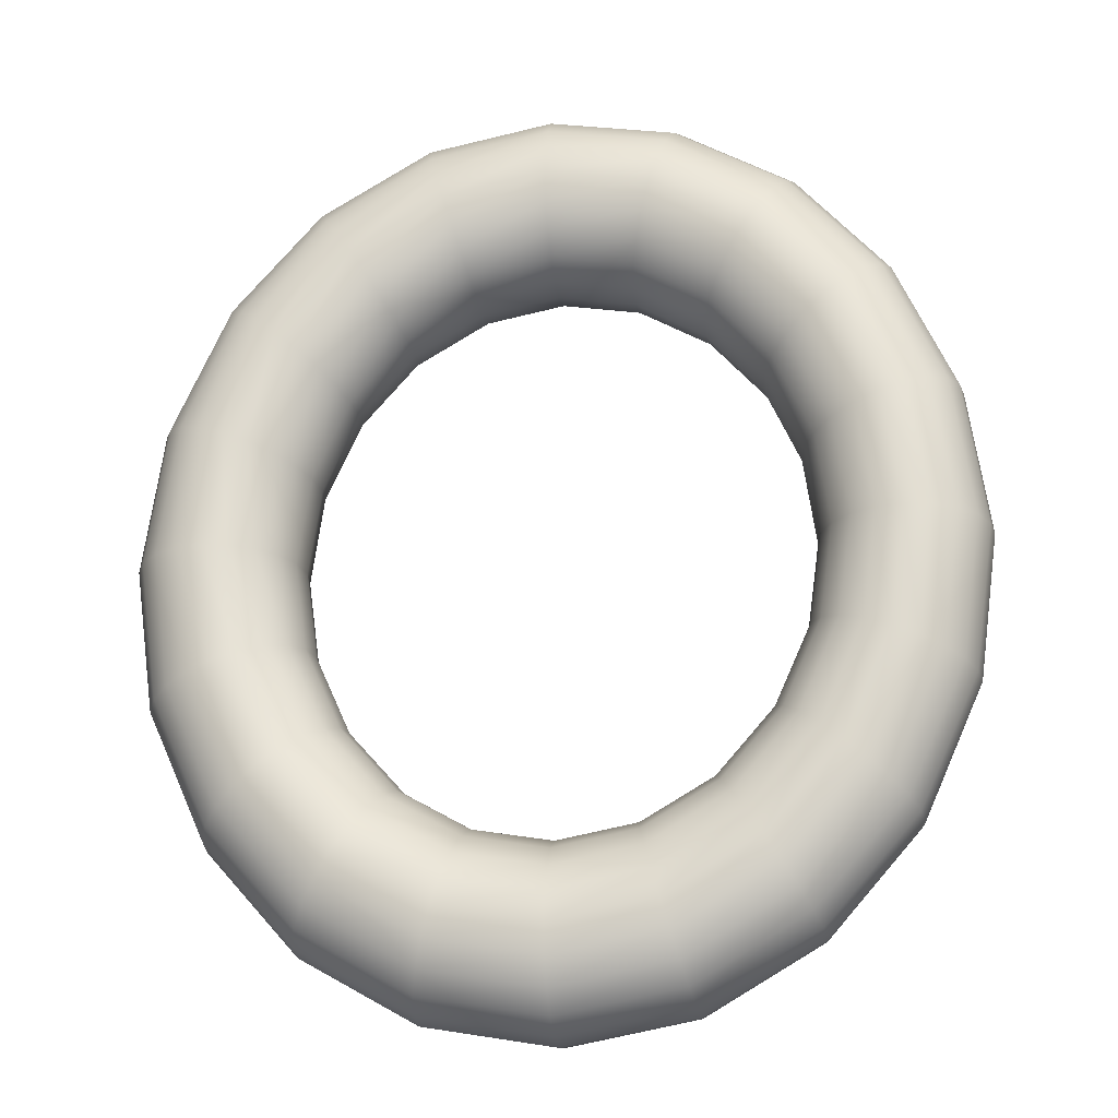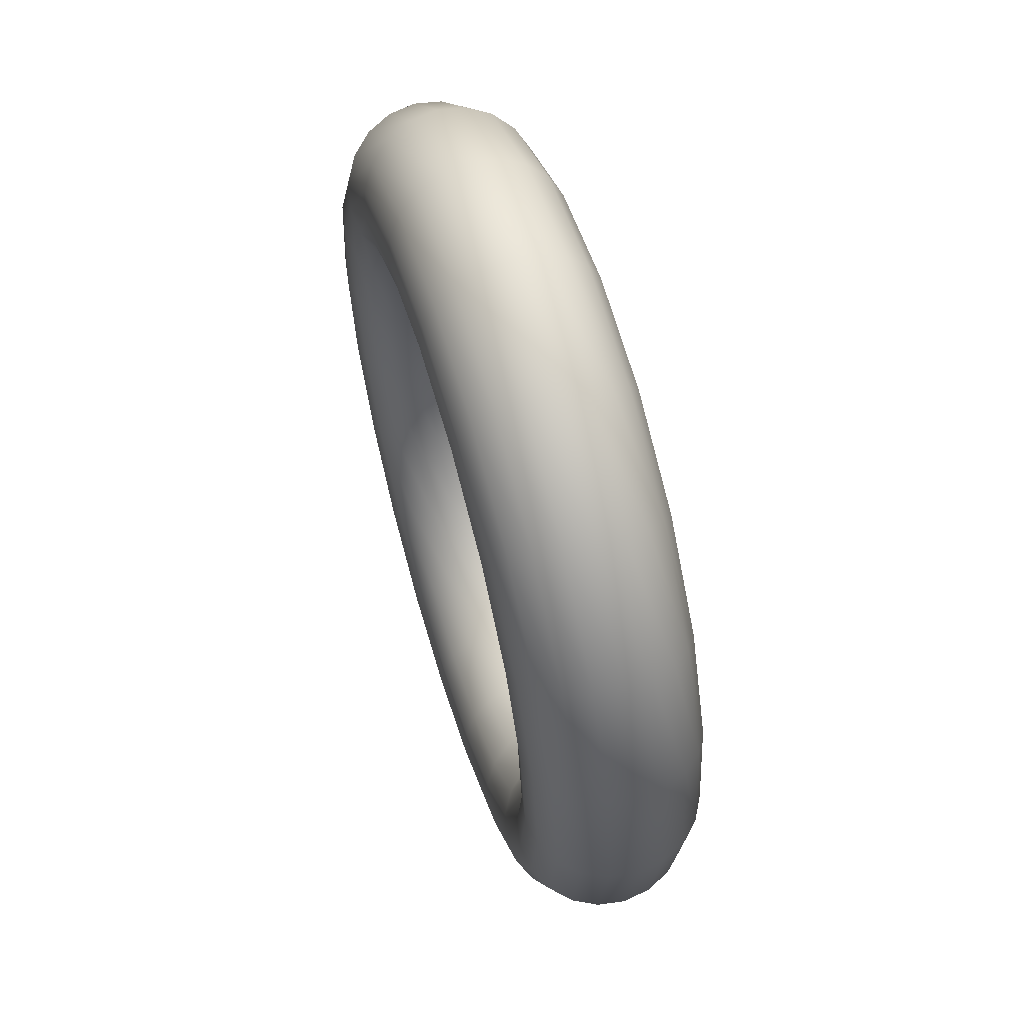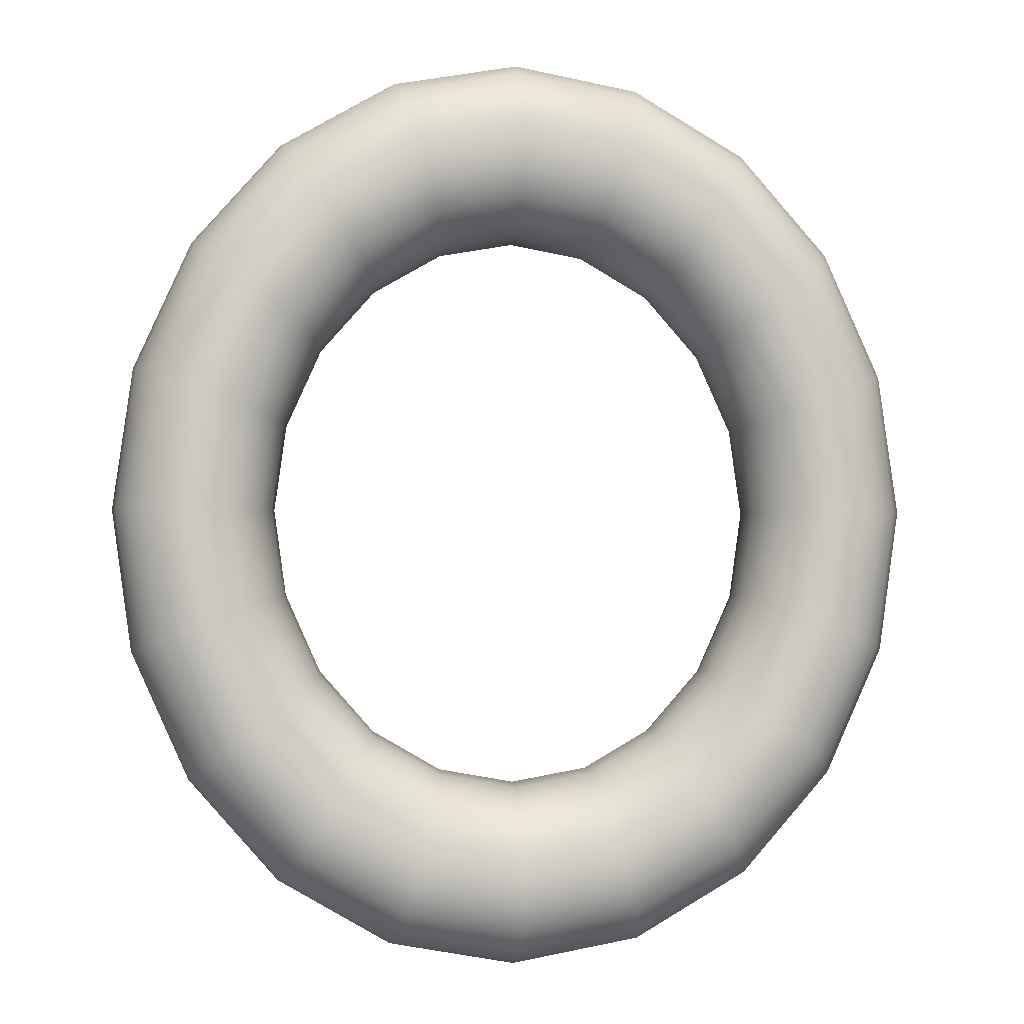
<metadata>
{"format":"obj","ext":"obj","renderer":"f3d","projection":"perspective","resolution":1024,"background":"white","views":[{"elev":-21.7,"azim":-171.1,"up":"+Z"},{"elev":62.3,"azim":72.9,"up":"+Z"},{"elev":-2.3,"azim":-8.3,"up":"+Z"}]}
</metadata>
<code>
g default
v 0.07978 0 -0.02942
v 0.06787 0 -0.05597
v 0.04931 0 -0.07704
v 0.02592 0 -0.09056
v 0 0 -0.09522
v -0.02592 0 -0.09056
v -0.04931 0 -0.07704
v -0.06787 0 -0.05597
v -0.07978 0 -0.02942
v -0.08389 0 0
v -0.07978 0 0.02942
v -0.06787 0 0.05597
v -0.04931 0 0.07704
v -0.02592 0 0.09056
v -0 0 0.09522
v 0.02592 0 0.09056
v 0.04931 0 0.07704
v 0.06787 0 0.05597
v 0.07978 0 0.02942
v 0.08389 0 0
v 0.08109 0.009214 -0.02991
v 0.06898 0.009214 -0.05688
v 0.05011 0.009214 -0.07829
v 0.02635 0.009214 -0.09204
v 0 0.009214 -0.09678
v -0.02635 0.009214 -0.09204
v -0.05011 0.009214 -0.07829
v -0.06898 0.009214 -0.05688
v -0.08109 0.009214 -0.02991
v -0.08526 0.009214 0
v -0.08109 0.009214 0.02991
v -0.06898 0.009214 0.05688
v -0.05011 0.009214 0.07829
v -0.02635 0.009214 0.09204
v -0 0.009214 0.09678
v 0.02635 0.009214 0.09204
v 0.05011 0.009214 0.07829
v 0.06898 0.009214 0.05688
v 0.08109 0.009214 0.02991
v 0.08526 0.009214 0
v 0.08486 0.01753 -0.0313
v 0.07219 0.01753 -0.05953
v 0.05245 0.01753 -0.08194
v 0.02757 0.01753 -0.09633
v 0 0.01753 -0.1013
v -0.02757 0.01753 -0.09633
v -0.05245 0.01753 -0.08194
v -0.07219 0.01753 -0.05953
v -0.08486 0.01753 -0.0313
v -0.08923 0.01753 0
v -0.08486 0.01753 0.0313
v -0.07219 0.01753 0.05953
v -0.05245 0.01753 0.08194
v -0.02757 0.01753 0.09633
v -0 0.01753 0.1013
v 0.02757 0.01753 0.09633
v 0.05245 0.01753 0.08194
v 0.07219 0.01753 0.05953
v 0.08486 0.01753 0.0313
v 0.08923 0.01753 0
v 0.09075 0.02412 -0.03347
v 0.07719 0.02412 -0.06366
v 0.05609 0.02412 -0.08762
v 0.02949 0.02412 -0.103
v 0 0.02412 -0.1083
v -0.02949 0.02412 -0.103
v -0.05609 0.02412 -0.08762
v -0.07719 0.02412 -0.06366
v -0.09075 0.02412 -0.03347
v -0.09542 0.02412 0
v -0.09075 0.02412 0.03347
v -0.07719 0.02412 0.06366
v -0.05609 0.02412 0.08762
v -0.02949 0.02412 0.103
v -0 0.02412 0.1083
v 0.02949 0.02412 0.103
v 0.05609 0.02412 0.08762
v 0.07719 0.02412 0.06366
v 0.09075 0.02412 0.03347
v 0.09542 0.02412 0
v 0.09816 0.02836 -0.0362
v 0.0835 0.02836 -0.06886
v 0.06067 0.02836 -0.09478
v 0.03189 0.02836 -0.1114
v 0 0.02836 -0.1172
v -0.03189 0.02836 -0.1114
v -0.06067 0.02836 -0.09478
v -0.0835 0.02836 -0.06886
v -0.09816 0.02836 -0.0362
v -0.1032 0.02836 0
v -0.09816 0.02836 0.0362
v -0.0835 0.02836 0.06886
v -0.06067 0.02836 0.09478
v -0.03189 0.02836 0.1114
v -0 0.02836 0.1172
v 0.03189 0.02836 0.1114
v 0.06067 0.02836 0.09478
v 0.0835 0.02836 0.06886
v 0.09816 0.02836 0.0362
v 0.1032 0.02836 0
v 0.1064 0.02982 -0.03923
v 0.09049 0.02982 -0.07463
v 0.06575 0.02982 -0.1027
v 0.03456 0.02982 -0.1207
v 0 0.02982 -0.127
v -0.03456 0.02982 -0.1207
v -0.06575 0.02982 -0.1027
v -0.09049 0.02982 -0.07463
v -0.1064 0.02982 -0.03923
v -0.1119 0.02982 0
v -0.1064 0.02982 0.03923
v -0.09049 0.02982 0.07463
v -0.06575 0.02982 0.1027
v -0.03456 0.02982 0.1207
v -0 0.02982 0.127
v 0.03456 0.02982 0.1207
v 0.06575 0.02982 0.1027
v 0.09049 0.02982 0.07463
v 0.1064 0.02982 0.03923
v 0.1119 0.02982 0
v 0.1146 0.02836 -0.04226
v 0.09748 0.02836 -0.08039
v 0.07083 0.02836 -0.1107
v 0.03723 0.02836 -0.1301
v 0 0.02836 -0.1368
v -0.03723 0.02836 -0.1301
v -0.07083 0.02836 -0.1107
v -0.09748 0.02836 -0.08039
v -0.1146 0.02836 -0.04226
v -0.1205 0.02836 0
v -0.1146 0.02836 0.04226
v -0.09748 0.02836 0.08039
v -0.07083 0.02836 0.1107
v -0.03723 0.02836 0.1301
v -0 0.02836 0.1368
v 0.03723 0.02836 0.1301
v 0.07083 0.02836 0.1107
v 0.09748 0.02836 0.08039
v 0.1146 0.02836 0.04226
v 0.1205 0.02836 0
v 0.122 0.02412 -0.045
v 0.1038 0.02412 -0.08559
v 0.07541 0.02412 -0.1178
v 0.03964 0.02412 -0.1385
v 0 0.02412 -0.1456
v -0.03964 0.02412 -0.1385
v -0.07541 0.02412 -0.1178
v -0.1038 0.02412 -0.08559
v -0.122 0.02412 -0.045
v -0.1283 0.02412 0
v -0.122 0.02412 0.045
v -0.1038 0.02412 0.08559
v -0.07541 0.02412 0.1178
v -0.03964 0.02412 0.1385
v -0 0.02412 0.1456
v 0.03964 0.02412 0.1385
v 0.07541 0.02412 0.1178
v 0.1038 0.02412 0.08559
v 0.122 0.02412 0.045
v 0.1283 0.02412 0
v 0.1279 0.01753 -0.04717
v 0.1088 0.01753 -0.08972
v 0.07904 0.01753 -0.1235
v 0.04156 0.01753 -0.1452
v 0 0.01753 -0.1526
v -0.04156 0.01753 -0.1452
v -0.07904 0.01753 -0.1235
v -0.1088 0.01753 -0.08972
v -0.1279 0.01753 -0.04717
v -0.1345 0.01753 0
v -0.1279 0.01753 0.04717
v -0.1088 0.01753 0.08972
v -0.07904 0.01753 0.1235
v -0.04156 0.01753 0.1452
v -0 0.01753 0.1526
v 0.04156 0.01753 0.1452
v 0.07904 0.01753 0.1235
v 0.1088 0.01753 0.08972
v 0.1279 0.01753 0.04717
v 0.1345 0.01753 0
v 0.1317 0.009214 -0.04856
v 0.112 0.009214 -0.09237
v 0.08138 0.009214 -0.1271
v 0.04278 0.009214 -0.1495
v 0 0.009214 -0.1572
v -0.04278 0.009214 -0.1495
v -0.08138 0.009214 -0.1271
v -0.112 0.009214 -0.09237
v -0.1317 0.009214 -0.04856
v -0.1384 0.009214 0
v -0.1317 0.009214 0.04856
v -0.112 0.009214 0.09237
v -0.08138 0.009214 0.1271
v -0.04278 0.009214 0.1495
v -0 0.009214 0.1572
v 0.04278 0.009214 0.1495
v 0.08138 0.009214 0.1271
v 0.112 0.009214 0.09237
v 0.1317 0.009214 0.04856
v 0.1384 0.009214 0
v 0.133 0 -0.04904
v 0.1131 0 -0.09328
v 0.08218 0 -0.1284
v 0.04321 0 -0.1509
v 0 0 -0.1587
v -0.04321 0 -0.1509
v -0.08218 0 -0.1284
v -0.1131 0 -0.09328
v -0.133 0 -0.04904
v -0.1398 0 0
v -0.133 0 0.04904
v -0.1131 0 0.09328
v -0.08218 0 0.1284
v -0.04321 0 0.1509
v -0 0 0.1587
v 0.04321 0 0.1509
v 0.08218 0 0.1284
v 0.1131 0 0.09328
v 0.133 0 0.04904
v 0.1398 0 0
v 0.1317 -0.009214 -0.04856
v 0.112 -0.009214 -0.09237
v 0.08138 -0.009214 -0.1271
v 0.04278 -0.009214 -0.1495
v 0 -0.009214 -0.1572
v -0.04278 -0.009214 -0.1495
v -0.08138 -0.009214 -0.1271
v -0.112 -0.009214 -0.09237
v -0.1317 -0.009214 -0.04856
v -0.1384 -0.009214 0
v -0.1317 -0.009214 0.04856
v -0.112 -0.009214 0.09237
v -0.08138 -0.009214 0.1271
v -0.04278 -0.009214 0.1495
v -0 -0.009214 0.1572
v 0.04278 -0.009214 0.1495
v 0.08138 -0.009214 0.1271
v 0.112 -0.009214 0.09237
v 0.1317 -0.009214 0.04856
v 0.1384 -0.009214 0
v 0.1279 -0.01753 -0.04717
v 0.1088 -0.01753 -0.08972
v 0.07904 -0.01753 -0.1235
v 0.04156 -0.01753 -0.1452
v 0 -0.01753 -0.1526
v -0.04156 -0.01753 -0.1452
v -0.07904 -0.01753 -0.1235
v -0.1088 -0.01753 -0.08972
v -0.1279 -0.01753 -0.04717
v -0.1345 -0.01753 0
v -0.1279 -0.01753 0.04717
v -0.1088 -0.01753 0.08972
v -0.07904 -0.01753 0.1235
v -0.04156 -0.01753 0.1452
v -0 -0.01753 0.1526
v 0.04156 -0.01753 0.1452
v 0.07904 -0.01753 0.1235
v 0.1088 -0.01753 0.08972
v 0.1279 -0.01753 0.04717
v 0.1345 -0.01753 0
v 0.122 -0.02412 -0.045
v 0.1038 -0.02412 -0.08559
v 0.07541 -0.02412 -0.1178
v 0.03964 -0.02412 -0.1385
v 0 -0.02412 -0.1456
v -0.03964 -0.02412 -0.1385
v -0.07541 -0.02412 -0.1178
v -0.1038 -0.02412 -0.08559
v -0.122 -0.02412 -0.045
v -0.1283 -0.02412 0
v -0.122 -0.02412 0.045
v -0.1038 -0.02412 0.08559
v -0.07541 -0.02412 0.1178
v -0.03964 -0.02412 0.1385
v -0 -0.02412 0.1456
v 0.03964 -0.02412 0.1385
v 0.07541 -0.02412 0.1178
v 0.1038 -0.02412 0.08559
v 0.122 -0.02412 0.045
v 0.1283 -0.02412 0
v 0.1146 -0.02836 -0.04226
v 0.09748 -0.02836 -0.08039
v 0.07083 -0.02836 -0.1107
v 0.03723 -0.02836 -0.1301
v 0 -0.02836 -0.1368
v -0.03723 -0.02836 -0.1301
v -0.07083 -0.02836 -0.1107
v -0.09748 -0.02836 -0.08039
v -0.1146 -0.02836 -0.04226
v -0.1205 -0.02836 0
v -0.1146 -0.02836 0.04226
v -0.09748 -0.02836 0.08039
v -0.07083 -0.02836 0.1107
v -0.03723 -0.02836 0.1301
v -0 -0.02836 0.1368
v 0.03723 -0.02836 0.1301
v 0.07083 -0.02836 0.1107
v 0.09748 -0.02836 0.08039
v 0.1146 -0.02836 0.04226
v 0.1205 -0.02836 0
v 0.1064 -0.02982 -0.03923
v 0.09049 -0.02982 -0.07463
v 0.06575 -0.02982 -0.1027
v 0.03456 -0.02982 -0.1207
v 0 -0.02982 -0.127
v -0.03456 -0.02982 -0.1207
v -0.06575 -0.02982 -0.1027
v -0.09049 -0.02982 -0.07463
v -0.1064 -0.02982 -0.03923
v -0.1119 -0.02982 0
v -0.1064 -0.02982 0.03923
v -0.09049 -0.02982 0.07463
v -0.06575 -0.02982 0.1027
v -0.03456 -0.02982 0.1207
v -0 -0.02982 0.127
v 0.03456 -0.02982 0.1207
v 0.06575 -0.02982 0.1027
v 0.09049 -0.02982 0.07463
v 0.1064 -0.02982 0.03923
v 0.1119 -0.02982 0
v 0.09816 -0.02836 -0.0362
v 0.0835 -0.02836 -0.06886
v 0.06067 -0.02836 -0.09478
v 0.03189 -0.02836 -0.1114
v 0 -0.02836 -0.1172
v -0.03189 -0.02836 -0.1114
v -0.06067 -0.02836 -0.09478
v -0.0835 -0.02836 -0.06886
v -0.09816 -0.02836 -0.0362
v -0.1032 -0.02836 0
v -0.09816 -0.02836 0.0362
v -0.0835 -0.02836 0.06886
v -0.06067 -0.02836 0.09478
v -0.03189 -0.02836 0.1114
v -0 -0.02836 0.1172
v 0.03189 -0.02836 0.1114
v 0.06067 -0.02836 0.09478
v 0.0835 -0.02836 0.06886
v 0.09816 -0.02836 0.0362
v 0.1032 -0.02836 0
v 0.09075 -0.02412 -0.03347
v 0.07719 -0.02412 -0.06366
v 0.05609 -0.02412 -0.08762
v 0.02949 -0.02412 -0.103
v 0 -0.02412 -0.1083
v -0.02949 -0.02412 -0.103
v -0.05609 -0.02412 -0.08762
v -0.07719 -0.02412 -0.06366
v -0.09075 -0.02412 -0.03347
v -0.09542 -0.02412 0
v -0.09075 -0.02412 0.03347
v -0.07719 -0.02412 0.06366
v -0.05609 -0.02412 0.08762
v -0.02949 -0.02412 0.103
v -0 -0.02412 0.1083
v 0.02949 -0.02412 0.103
v 0.05609 -0.02412 0.08762
v 0.07719 -0.02412 0.06366
v 0.09075 -0.02412 0.03347
v 0.09542 -0.02412 0
v 0.08486 -0.01753 -0.0313
v 0.07219 -0.01753 -0.05953
v 0.05245 -0.01753 -0.08194
v 0.02757 -0.01753 -0.09633
v 0 -0.01753 -0.1013
v -0.02757 -0.01753 -0.09633
v -0.05245 -0.01753 -0.08194
v -0.07219 -0.01753 -0.05953
v -0.08486 -0.01753 -0.0313
v -0.08923 -0.01753 0
v -0.08486 -0.01753 0.0313
v -0.07219 -0.01753 0.05953
v -0.05245 -0.01753 0.08194
v -0.02757 -0.01753 0.09633
v -0 -0.01753 0.1013
v 0.02757 -0.01753 0.09633
v 0.05245 -0.01753 0.08194
v 0.07219 -0.01753 0.05953
v 0.08486 -0.01753 0.0313
v 0.08923 -0.01753 0
v 0.08109 -0.009214 -0.02991
v 0.06898 -0.009214 -0.05688
v 0.05011 -0.009214 -0.07829
v 0.02635 -0.009214 -0.09204
v 0 -0.009214 -0.09678
v -0.02635 -0.009214 -0.09204
v -0.05011 -0.009214 -0.07829
v -0.06898 -0.009214 -0.05688
v -0.08109 -0.009214 -0.02991
v -0.08526 -0.009214 0
v -0.08109 -0.009214 0.02991
v -0.06898 -0.009214 0.05688
v -0.05011 -0.009214 0.07829
v -0.02635 -0.009214 0.09204
v -0 -0.009214 0.09678
v 0.02635 -0.009214 0.09204
v 0.05011 -0.009214 0.07829
v 0.06898 -0.009214 0.05688
v 0.08109 -0.009214 0.02991
v 0.08526 -0.009214 0
g pTorus1
f 2 1 21 22
f 3 2 22 23
f 4 3 23 24
f 5 4 24 25
f 6 5 25 26
f 7 6 26 27
f 8 7 27 28
f 9 8 28 29
f 10 9 29 30
f 11 10 30 31
f 12 11 31 32
f 13 12 32 33
f 14 13 33 34
f 15 14 34 35
f 16 15 35 36
f 17 16 36 37
f 18 17 37 38
f 19 18 38 39
f 20 19 39 40
f 1 20 40 21
f 22 21 41 42
f 23 22 42 43
f 24 23 43 44
f 25 24 44 45
f 26 25 45 46
f 27 26 46 47
f 28 27 47 48
f 29 28 48 49
f 30 29 49 50
f 31 30 50 51
f 32 31 51 52
f 33 32 52 53
f 34 33 53 54
f 35 34 54 55
f 36 35 55 56
f 37 36 56 57
f 38 37 57 58
f 39 38 58 59
f 40 39 59 60
f 21 40 60 41
f 42 41 61 62
f 43 42 62 63
f 44 43 63 64
f 45 44 64 65
f 46 45 65 66
f 47 46 66 67
f 48 47 67 68
f 49 48 68 69
f 50 49 69 70
f 51 50 70 71
f 52 51 71 72
f 53 52 72 73
f 54 53 73 74
f 55 54 74 75
f 56 55 75 76
f 57 56 76 77
f 58 57 77 78
f 59 58 78 79
f 60 59 79 80
f 41 60 80 61
f 62 61 81 82
f 63 62 82 83
f 64 63 83 84
f 65 64 84 85
f 66 65 85 86
f 67 66 86 87
f 68 67 87 88
f 69 68 88 89
f 70 69 89 90
f 71 70 90 91
f 72 71 91 92
f 73 72 92 93
f 74 73 93 94
f 75 74 94 95
f 76 75 95 96
f 77 76 96 97
f 78 77 97 98
f 79 78 98 99
f 80 79 99 100
f 61 80 100 81
f 82 81 101 102
f 83 82 102 103
f 84 83 103 104
f 85 84 104 105
f 86 85 105 106
f 87 86 106 107
f 88 87 107 108
f 89 88 108 109
f 90 89 109 110
f 91 90 110 111
f 92 91 111 112
f 93 92 112 113
f 94 93 113 114
f 95 94 114 115
f 96 95 115 116
f 97 96 116 117
f 98 97 117 118
f 99 98 118 119
f 100 99 119 120
f 81 100 120 101
f 102 101 121 122
f 103 102 122 123
f 104 103 123 124
f 105 104 124 125
f 106 105 125 126
f 107 106 126 127
f 108 107 127 128
f 109 108 128 129
f 110 109 129 130
f 111 110 130 131
f 112 111 131 132
f 113 112 132 133
f 114 113 133 134
f 115 114 134 135
f 116 115 135 136
f 117 116 136 137
f 118 117 137 138
f 119 118 138 139
f 120 119 139 140
f 101 120 140 121
f 122 121 141 142
f 123 122 142 143
f 124 123 143 144
f 125 124 144 145
f 126 125 145 146
f 127 126 146 147
f 128 127 147 148
f 129 128 148 149
f 130 129 149 150
f 131 130 150 151
f 132 131 151 152
f 133 132 152 153
f 134 133 153 154
f 135 134 154 155
f 136 135 155 156
f 137 136 156 157
f 138 137 157 158
f 139 138 158 159
f 140 139 159 160
f 121 140 160 141
f 142 141 161 162
f 143 142 162 163
f 144 143 163 164
f 145 144 164 165
f 146 145 165 166
f 147 146 166 167
f 148 147 167 168
f 149 148 168 169
f 150 149 169 170
f 151 150 170 171
f 152 151 171 172
f 153 152 172 173
f 154 153 173 174
f 155 154 174 175
f 156 155 175 176
f 157 156 176 177
f 158 157 177 178
f 159 158 178 179
f 160 159 179 180
f 141 160 180 161
f 162 161 181 182
f 163 162 182 183
f 164 163 183 184
f 165 164 184 185
f 166 165 185 186
f 167 166 186 187
f 168 167 187 188
f 169 168 188 189
f 170 169 189 190
f 171 170 190 191
f 172 171 191 192
f 173 172 192 193
f 174 173 193 194
f 175 174 194 195
f 176 175 195 196
f 177 176 196 197
f 178 177 197 198
f 179 178 198 199
f 180 179 199 200
f 161 180 200 181
f 182 181 201 202
f 183 182 202 203
f 184 183 203 204
f 185 184 204 205
f 186 185 205 206
f 187 186 206 207
f 188 187 207 208
f 189 188 208 209
f 190 189 209 210
f 191 190 210 211
f 192 191 211 212
f 193 192 212 213
f 194 193 213 214
f 195 194 214 215
f 196 195 215 216
f 197 196 216 217
f 198 197 217 218
f 199 198 218 219
f 200 199 219 220
f 181 200 220 201
f 202 201 221 222
f 203 202 222 223
f 204 203 223 224
f 205 204 224 225
f 206 205 225 226
f 207 206 226 227
f 208 207 227 228
f 209 208 228 229
f 210 209 229 230
f 211 210 230 231
f 212 211 231 232
f 213 212 232 233
f 214 213 233 234
f 215 214 234 235
f 216 215 235 236
f 217 216 236 237
f 218 217 237 238
f 219 218 238 239
f 220 219 239 240
f 201 220 240 221
f 222 221 241 242
f 223 222 242 243
f 224 223 243 244
f 225 224 244 245
f 226 225 245 246
f 227 226 246 247
f 228 227 247 248
f 229 228 248 249
f 230 229 249 250
f 231 230 250 251
f 232 231 251 252
f 233 232 252 253
f 234 233 253 254
f 235 234 254 255
f 236 235 255 256
f 237 236 256 257
f 238 237 257 258
f 239 238 258 259
f 240 239 259 260
f 221 240 260 241
f 242 241 261 262
f 243 242 262 263
f 244 243 263 264
f 245 244 264 265
f 246 245 265 266
f 247 246 266 267
f 248 247 267 268
f 249 248 268 269
f 250 249 269 270
f 251 250 270 271
f 252 251 271 272
f 253 252 272 273
f 254 253 273 274
f 255 254 274 275
f 256 255 275 276
f 257 256 276 277
f 258 257 277 278
f 259 258 278 279
f 260 259 279 280
f 241 260 280 261
f 262 261 281 282
f 263 262 282 283
f 264 263 283 284
f 265 264 284 285
f 266 265 285 286
f 267 266 286 287
f 268 267 287 288
f 269 268 288 289
f 270 269 289 290
f 271 270 290 291
f 272 271 291 292
f 273 272 292 293
f 274 273 293 294
f 275 274 294 295
f 276 275 295 296
f 277 276 296 297
f 278 277 297 298
f 279 278 298 299
f 280 279 299 300
f 261 280 300 281
f 282 281 301 302
f 283 282 302 303
f 284 283 303 304
f 285 284 304 305
f 286 285 305 306
f 287 286 306 307
f 288 287 307 308
f 289 288 308 309
f 290 289 309 310
f 291 290 310 311
f 292 291 311 312
f 293 292 312 313
f 294 293 313 314
f 295 294 314 315
f 296 295 315 316
f 297 296 316 317
f 298 297 317 318
f 299 298 318 319
f 300 299 319 320
f 281 300 320 301
f 302 301 321 322
f 303 302 322 323
f 304 303 323 324
f 305 304 324 325
f 306 305 325 326
f 307 306 326 327
f 308 307 327 328
f 309 308 328 329
f 310 309 329 330
f 311 310 330 331
f 312 311 331 332
f 313 312 332 333
f 314 313 333 334
f 315 314 334 335
f 316 315 335 336
f 317 316 336 337
f 318 317 337 338
f 319 318 338 339
f 320 319 339 340
f 301 320 340 321
f 322 321 341 342
f 323 322 342 343
f 324 323 343 344
f 325 324 344 345
f 326 325 345 346
f 327 326 346 347
f 328 327 347 348
f 329 328 348 349
f 330 329 349 350
f 331 330 350 351
f 332 331 351 352
f 333 332 352 353
f 334 333 353 354
f 335 334 354 355
f 336 335 355 356
f 337 336 356 357
f 338 337 357 358
f 339 338 358 359
f 340 339 359 360
f 321 340 360 341
f 342 341 361 362
f 343 342 362 363
f 344 343 363 364
f 345 344 364 365
f 346 345 365 366
f 347 346 366 367
f 348 347 367 368
f 349 348 368 369
f 350 349 369 370
f 351 350 370 371
f 352 351 371 372
f 353 352 372 373
f 354 353 373 374
f 355 354 374 375
f 356 355 375 376
f 357 356 376 377
f 358 357 377 378
f 359 358 378 379
f 360 359 379 380
f 341 360 380 361
f 362 361 381 382
f 363 362 382 383
f 364 363 383 384
f 365 364 384 385
f 366 365 385 386
f 367 366 386 387
f 368 367 387 388
f 369 368 388 389
f 370 369 389 390
f 371 370 390 391
f 372 371 391 392
f 373 372 392 393
f 374 373 393 394
f 375 374 394 395
f 376 375 395 396
f 377 376 396 397
f 378 377 397 398
f 379 378 398 399
f 380 379 399 400
f 361 380 400 381
f 382 381 1 2
f 383 382 2 3
f 384 383 3 4
f 385 384 4 5
f 386 385 5 6
f 387 386 6 7
f 388 387 7 8
f 389 388 8 9
f 390 389 9 10
f 391 390 10 11
f 392 391 11 12
f 393 392 12 13
f 394 393 13 14
f 395 394 14 15
f 396 395 15 16
f 397 396 16 17
f 398 397 17 18
f 399 398 18 19
f 400 399 19 20
f 381 400 20 1

</code>
